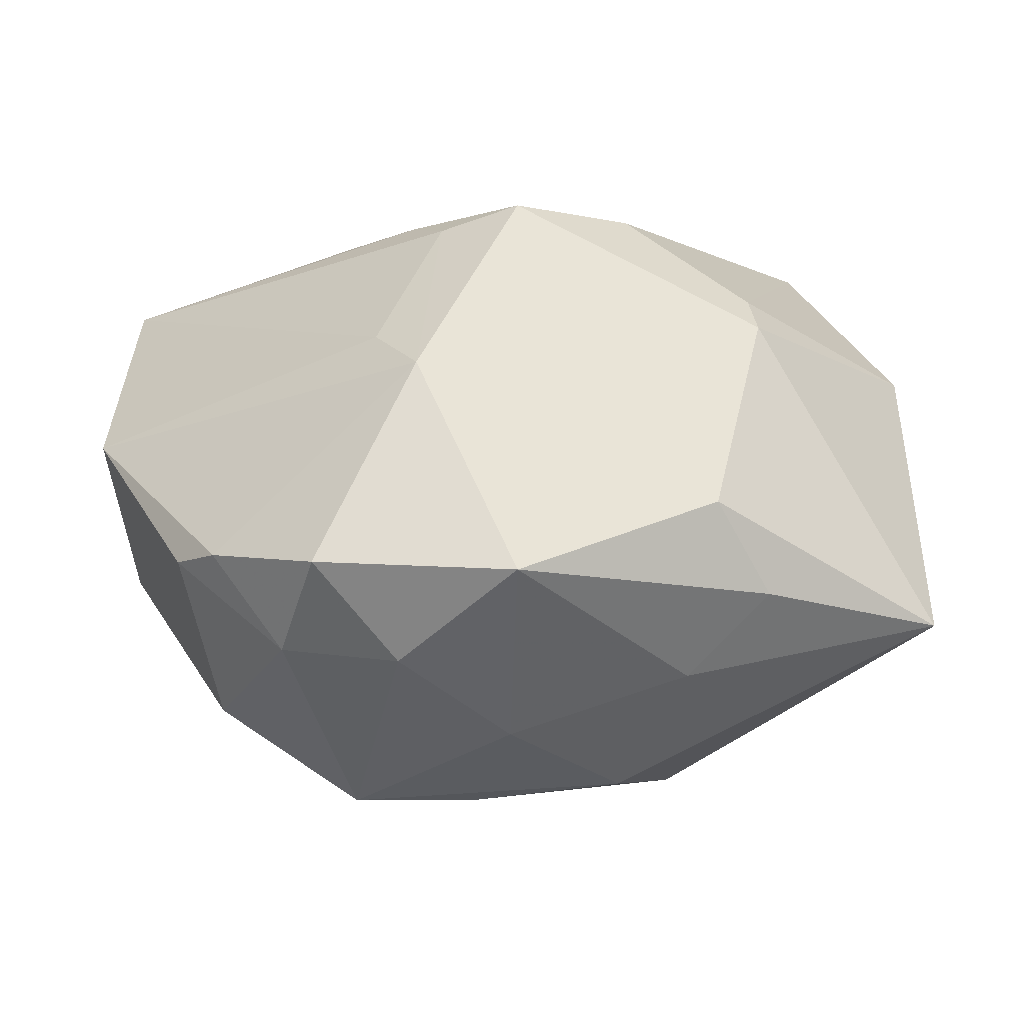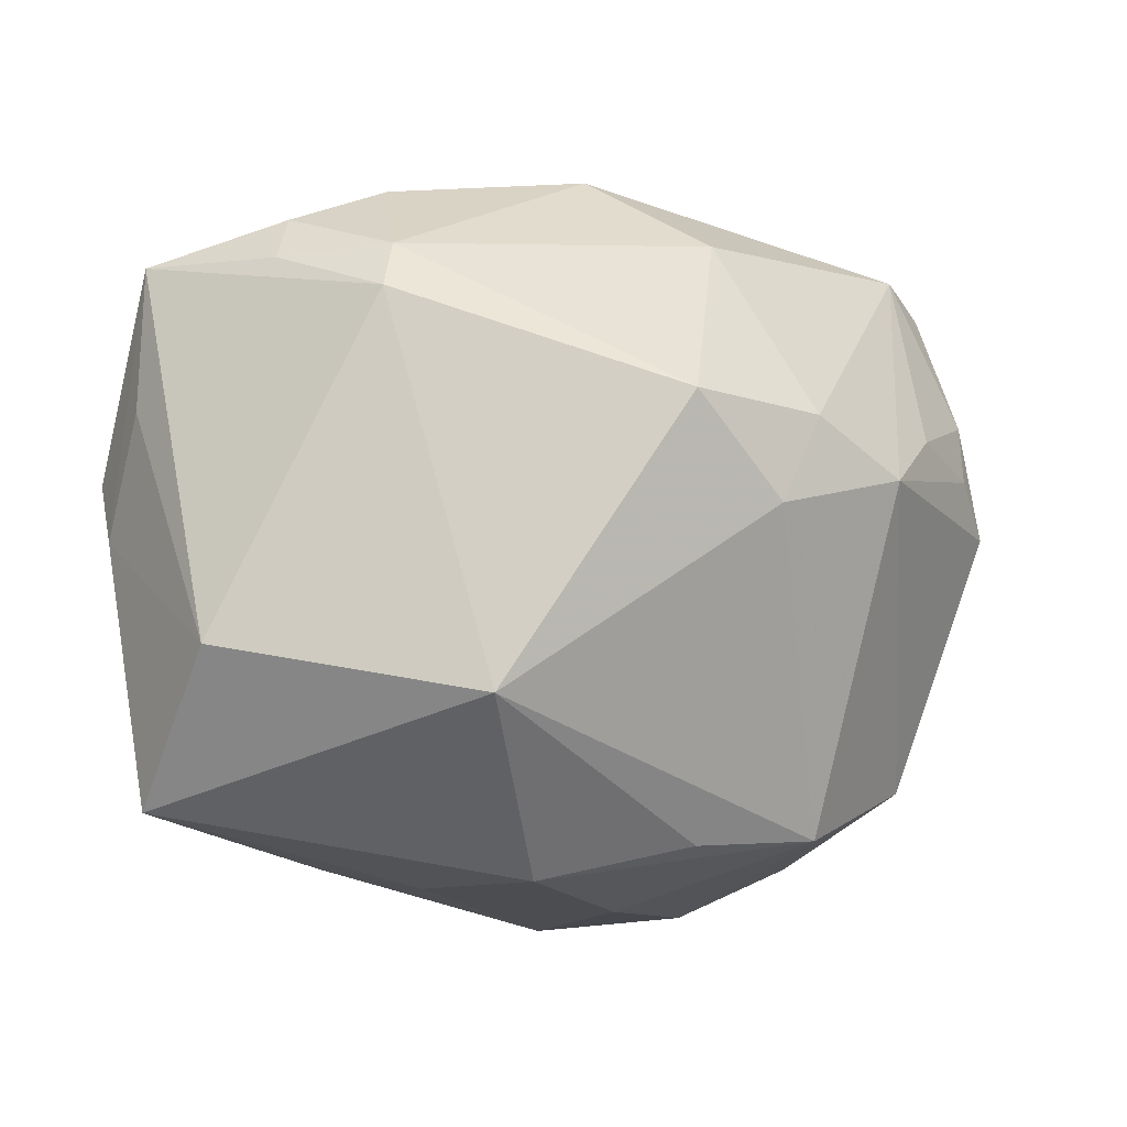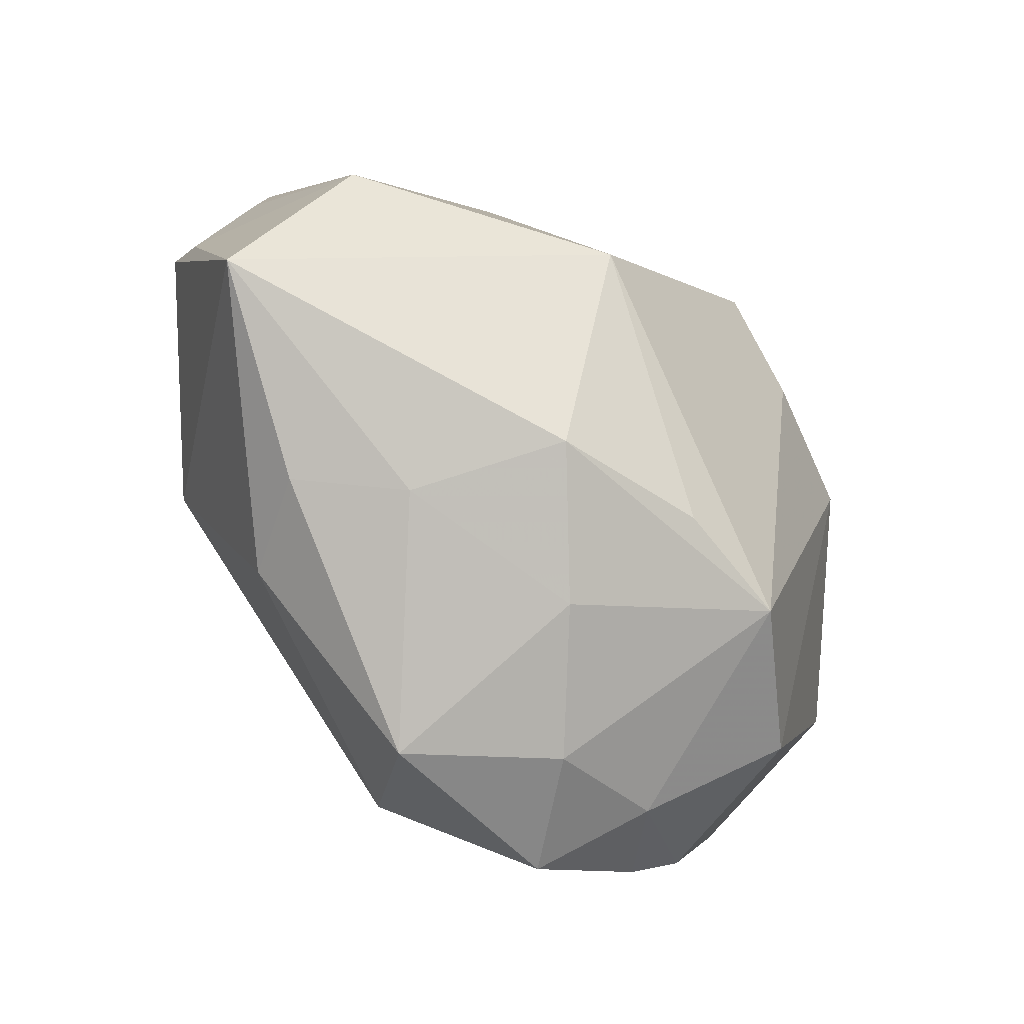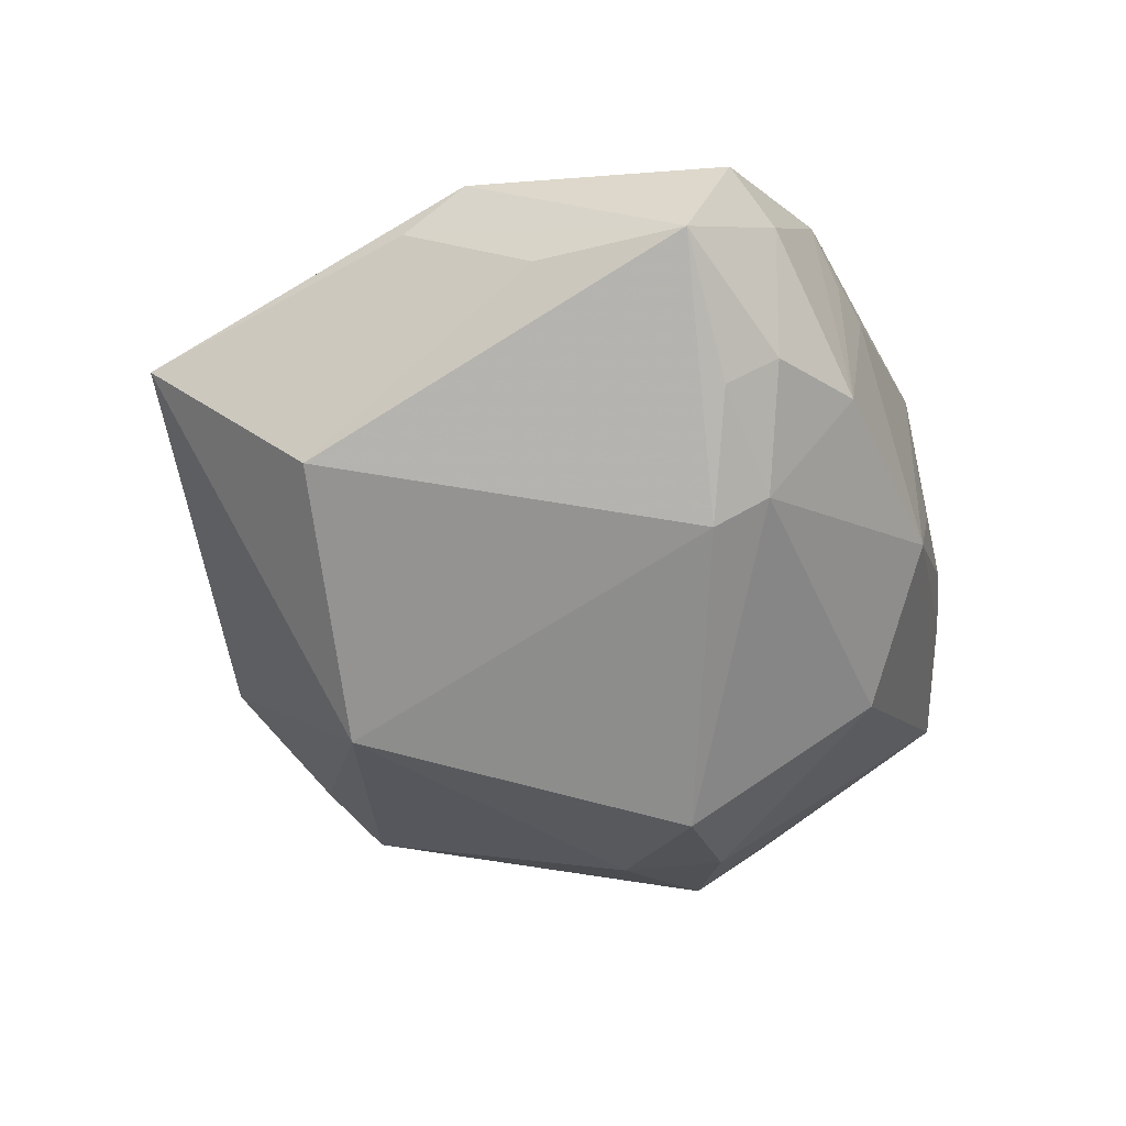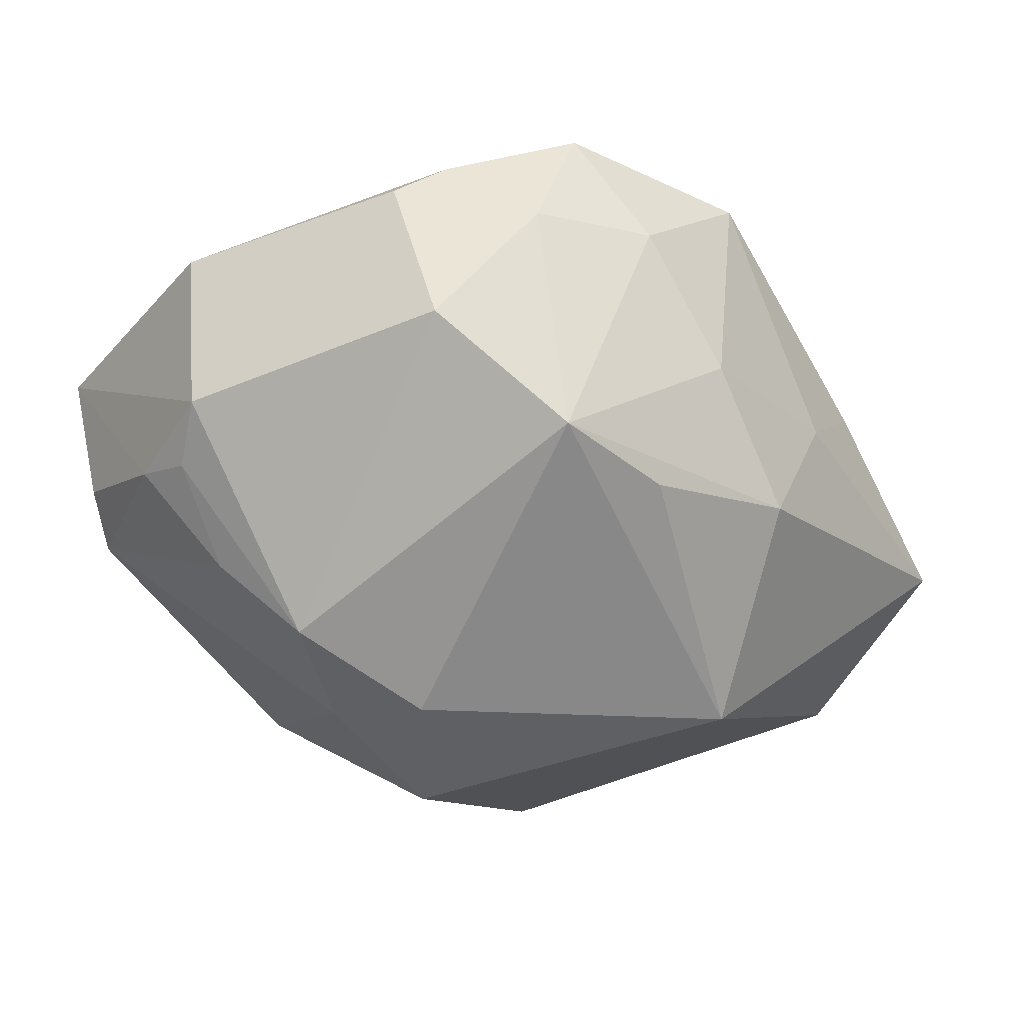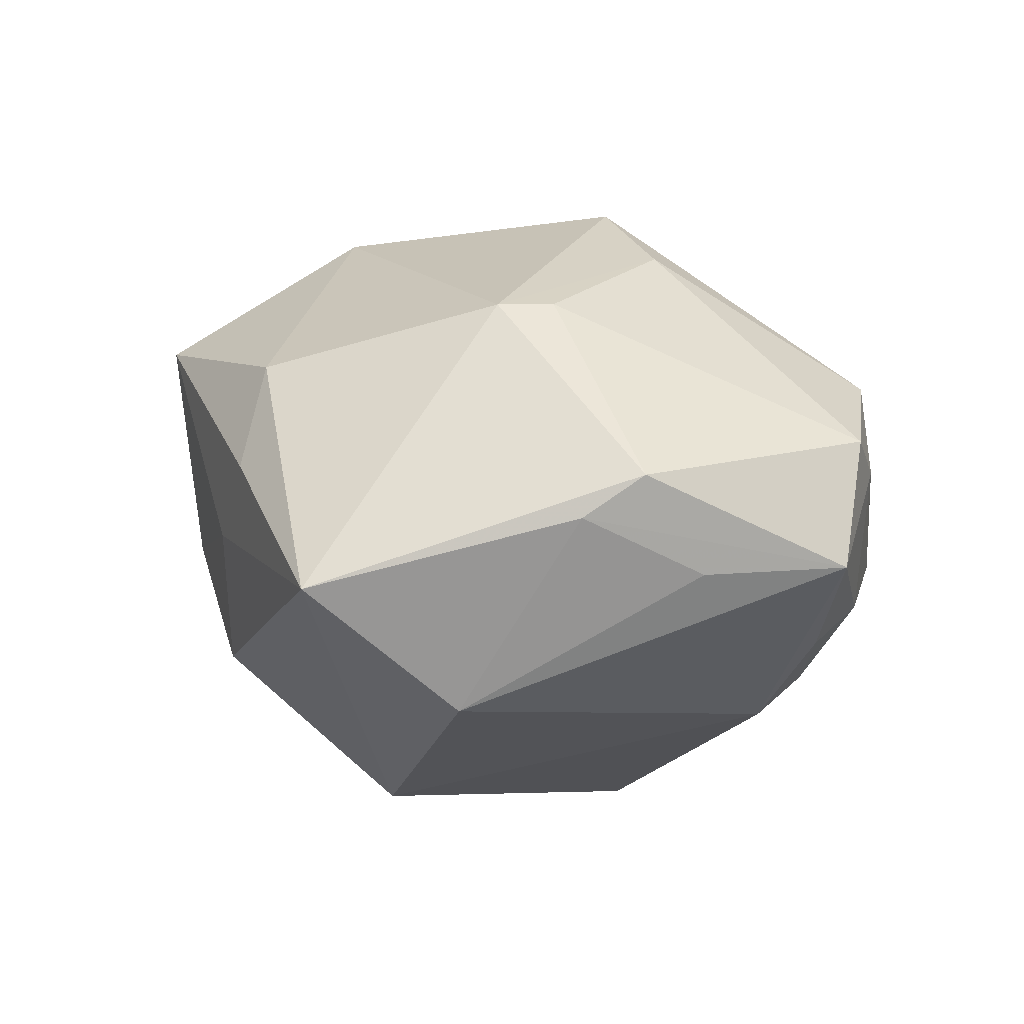
<metadata>
{"format":"obj","ext":"obj","renderer":"f3d","projection":"perspective","resolution":1024,"background":"white","views":[{"elev":33.1,"azim":-6.0,"up":"+Z"},{"elev":-6.3,"azim":160.7,"up":"+Y"},{"elev":-75.3,"azim":132.1,"up":"+Y"},{"elev":-36.3,"azim":110.1,"up":"+Z"},{"elev":-40.4,"azim":-44.2,"up":"+Z"},{"elev":8.1,"azim":82.8,"up":"+Z"}]}
</metadata>
<code>
v -0.007995 0.02514 -0.01808
v 0.02887 0.02824 0.006334
v 0.02059 0.02946 0.01332
v -0.03032 -0.02238 -0.007902
v -0.009661 0.001163 -0.02921
v -0.03502 0.02289 -0.00414
v 0.02336 -0.005634 0.02175
v -0.02108 -0.03134 0.01483
v -0.03649 0.01173 -0.009651
v 0.02065 -0.02926 0.006842
v 0.0001617 0.03269 -0.007774
v 0.006971 -0.03018 -0.01376
v 0.03833 -0.02436 -0.001646
v -0.007191 0.03119 0.01481
v -0.01798 0.03066 0.00184
v 0.04066 -0.0004596 0.004388
v -0.006579 -0.02717 -0.01714
v -0.02865 0.00882 -0.01827
v 0.0159 -0.02663 0.01561
v -0.006256 0.008506 0.02672
v -0.03005 -0.02315 0.01064
v -0.022 0.02935 -0.0009653
v -0.01801 -0.02676 -0.01653
v 0.01625 0.03049 0.009606
v 0.0217 0.0197 -0.01769
v -0.01498 0.02056 0.01917
v 0.03366 0.02585 0.00983
v 0.01302 -0.03097 -0.0007061
v 0.0177 0.03124 -0.004378
v -0.0224 0.004117 -0.02527
v 0.01459 -0.01497 -0.02653
v -0.01059 -0.01669 0.02611
v 0.01268 0.01092 0.02545
v -0.0139 -0.03393 0.005294
v -0.0137 0.008973 -0.02776
v -0.001255 0.01006 -0.03108
v -0.01387 -0.008827 0.02456
v -0.03592 0.006378 -0.01162
v -0.008346 0.03181 0.001455
v -0.003728 -0.03306 -0.004573
v -0.03903 0.001343 -0.00881
v -0.0377 0.02471 0.009717
v -0.003318 -0.03535 0.01546
v -0.03348 -0.01967 0.007695
v -0.03068 0.02572 -0.007325
v 0.03937 0.01053 -0.0009912
v 0.02902 0.02329 -0.009392
v -0.008827 0.01504 0.02379
v 0.02003 0.02409 -0.01461
v 0.01111 0.03112 0.009588
v 0.04078 0.005023 0.008053
v 0.00129 0.008009 0.0294
v -0.02424 -0.02941 0.004031
v 0.03579 -0.01059 -0.01332
v 0.03871 0.02341 -0.000706
v 0.02334 -0.0004558 0.02174
v -0.04126 0.001063 0.008014
v 0.02722 0.02741 -0.006412
f 52 32 7
f 43 32 8
f 12 31 13
f 13 7 19
f 19 32 43
f 19 7 32
f 15 42 14
f 20 32 52
f 57 32 37
f 37 42 57
f 32 20 37
f 37 20 42
f 6 42 45
f 22 42 15
f 45 42 22
f 43 8 34
f 21 32 57
f 21 8 32
f 36 31 5
f 5 31 23
f 28 12 13
f 23 31 17
f 17 12 23
f 31 12 17
f 10 19 43
f 13 19 10
f 43 28 10
f 10 28 13
f 36 5 35
f 52 14 48
f 48 20 52
f 42 20 48
f 41 4 57
f 57 42 41
f 23 12 40
f 40 34 23
f 43 34 40
f 40 28 43
f 12 28 40
f 53 34 8
f 8 21 53
f 53 4 23
f 23 34 53
f 57 4 44
f 44 21 57
f 4 53 44
f 44 53 21
f 30 5 23
f 30 35 5
f 23 4 30
f 4 41 30
f 30 18 45
f 45 35 30
f 51 7 13
f 13 16 51
f 52 7 33
f 11 22 15
f 45 22 11
f 26 14 42
f 42 48 26
f 26 48 14
f 18 30 38
f 38 30 41
f 42 6 9
f 9 41 42
f 9 38 41
f 18 38 9
f 45 18 9
f 9 6 45
f 15 14 39
f 39 11 15
f 14 11 39
f 45 11 1
f 36 35 1
f 1 35 45
f 33 27 3
f 3 14 52
f 52 33 3
f 7 51 56
f 51 27 56
f 56 33 7
f 56 27 33
f 13 31 54
f 54 16 13
f 16 54 46
f 49 1 11
f 36 1 49
f 58 47 49
f 50 11 14
f 14 3 50
f 2 3 27
f 55 47 58
f 55 27 51
f 55 46 54
f 58 2 55
f 55 2 27
f 55 51 16
f 16 46 55
f 36 49 25
f 25 49 47
f 25 31 36
f 25 54 31
f 47 55 25
f 25 55 54
f 29 2 58
f 58 49 29
f 29 49 11
f 11 50 29
f 3 2 29
f 24 50 3
f 3 29 24
f 24 29 50

</code>
